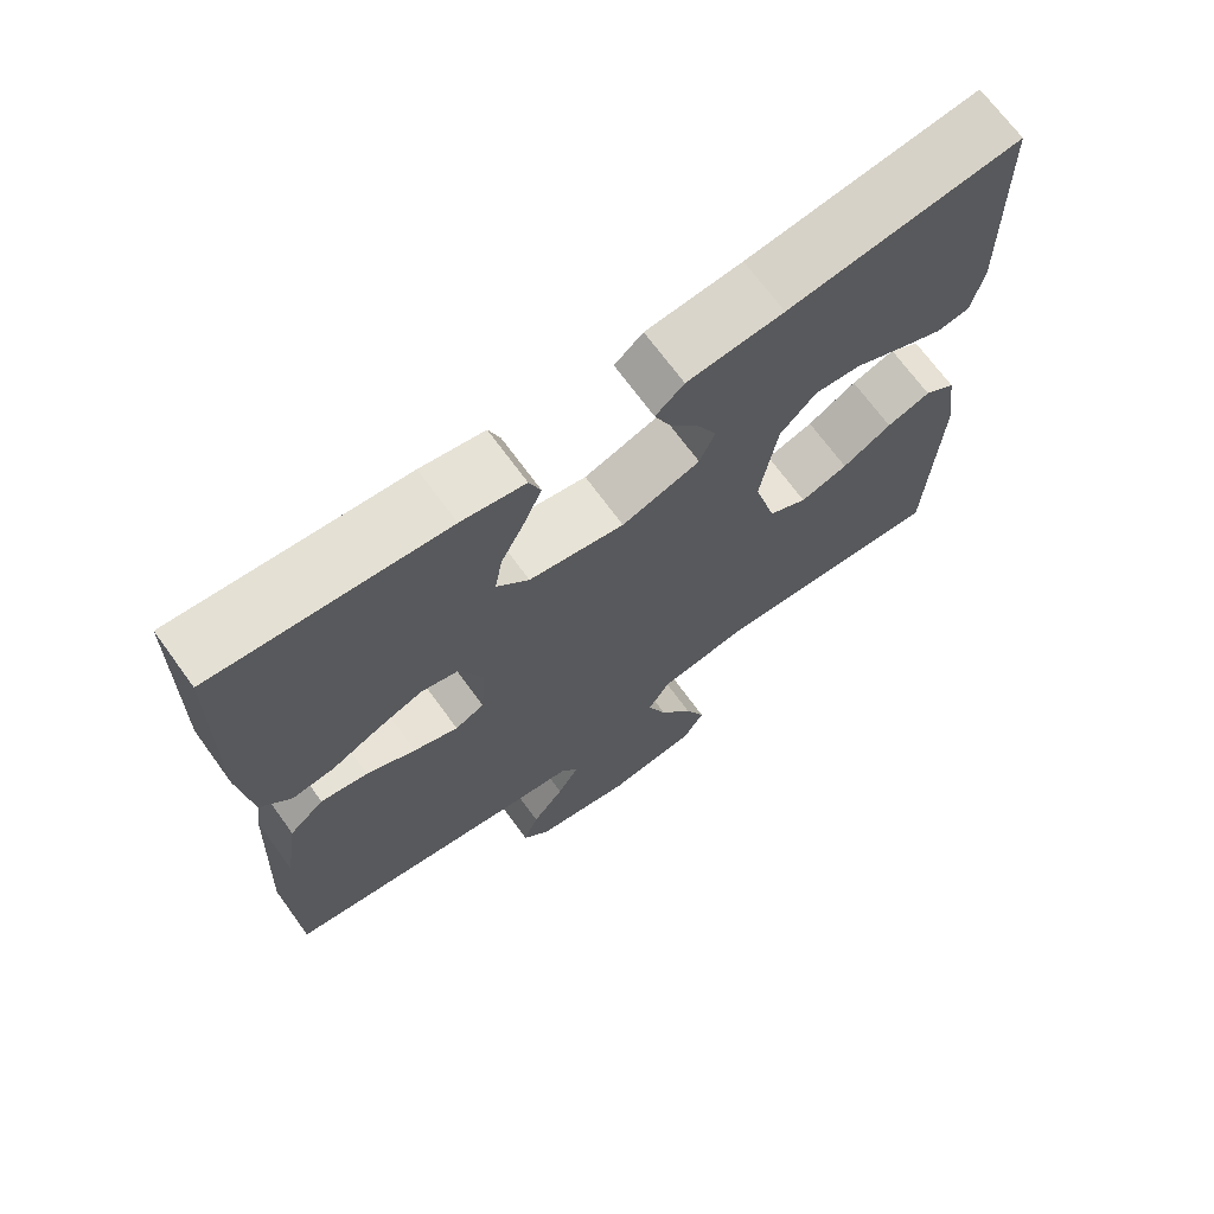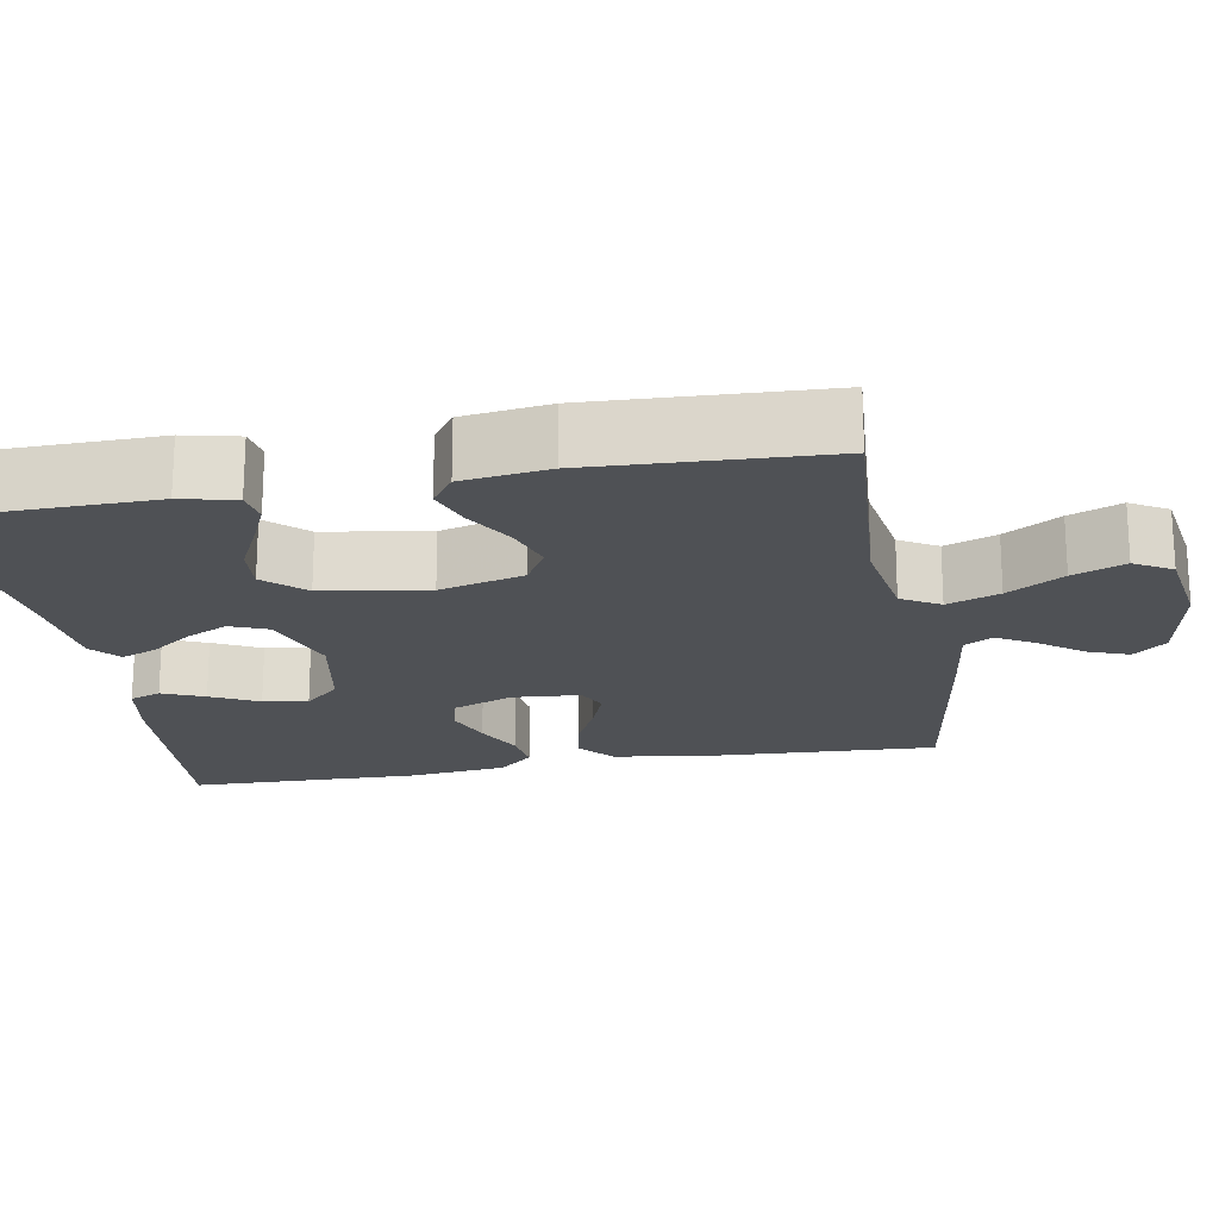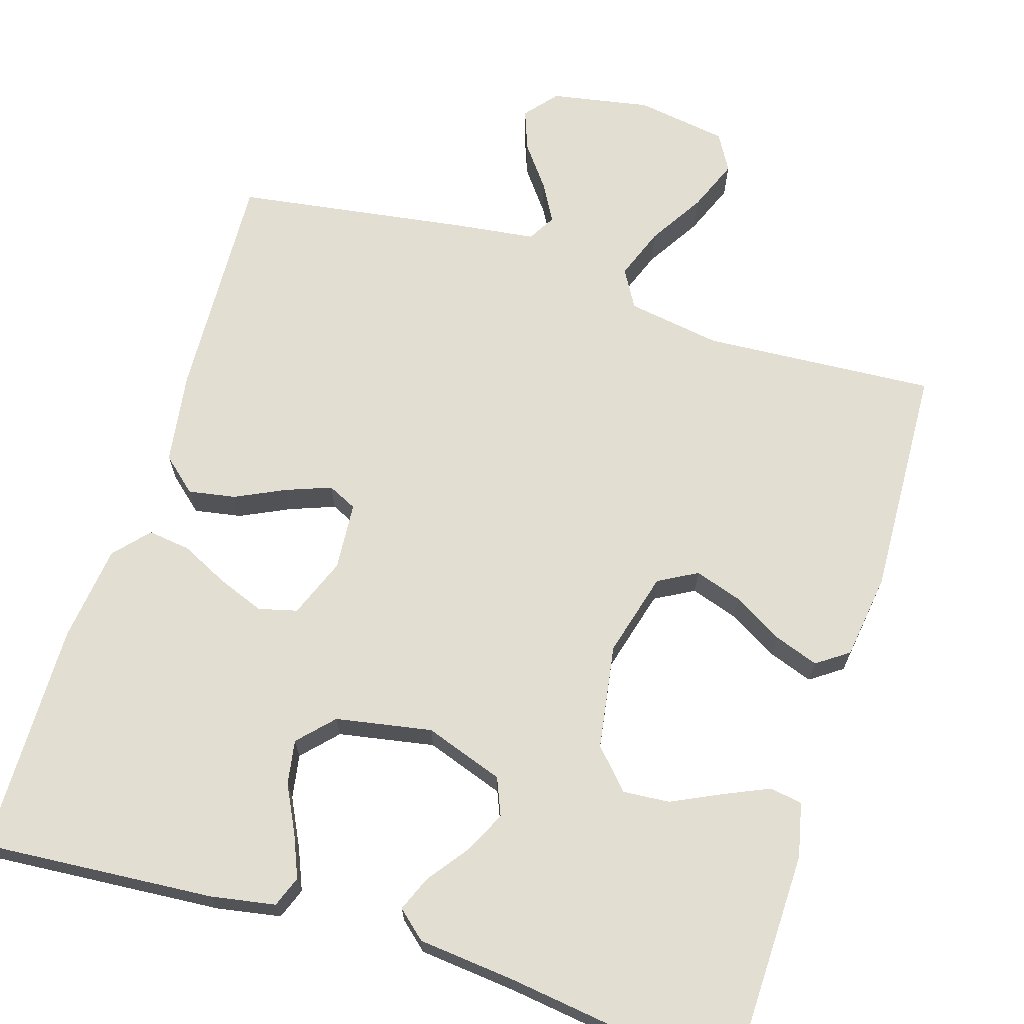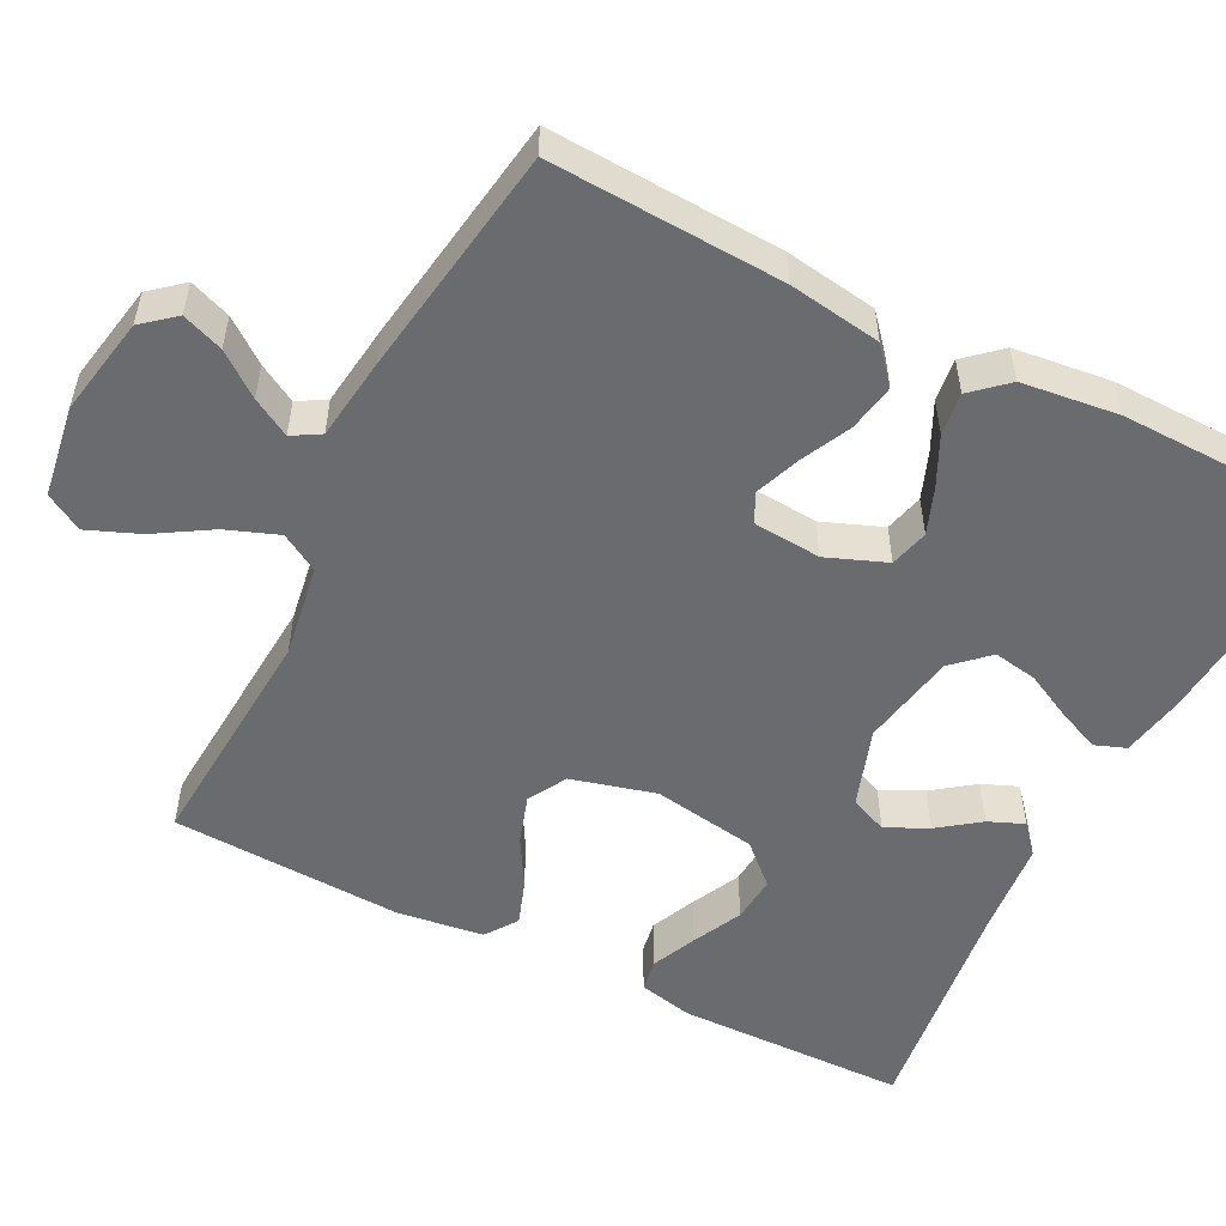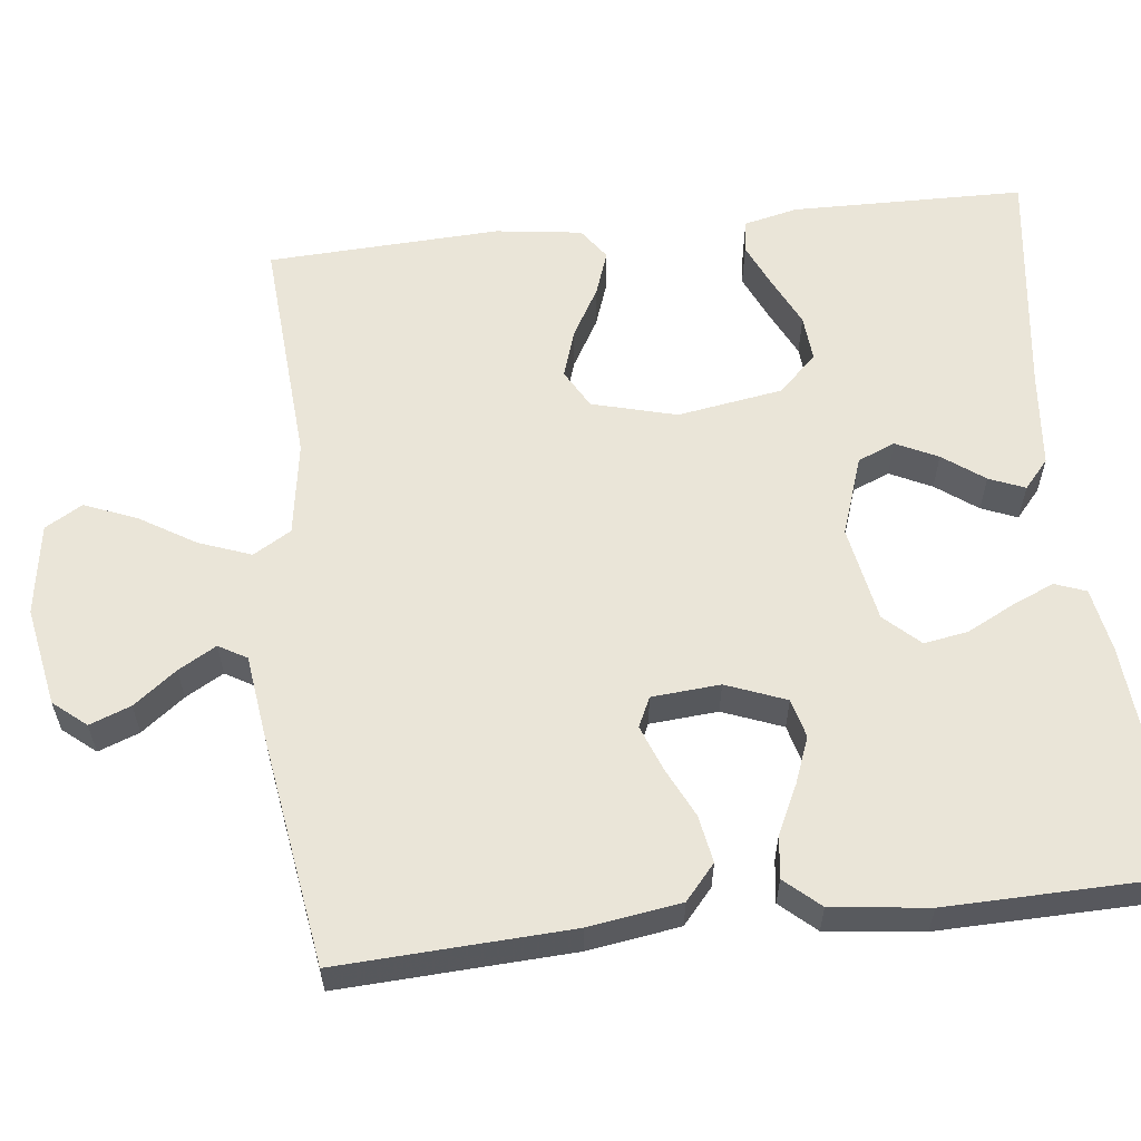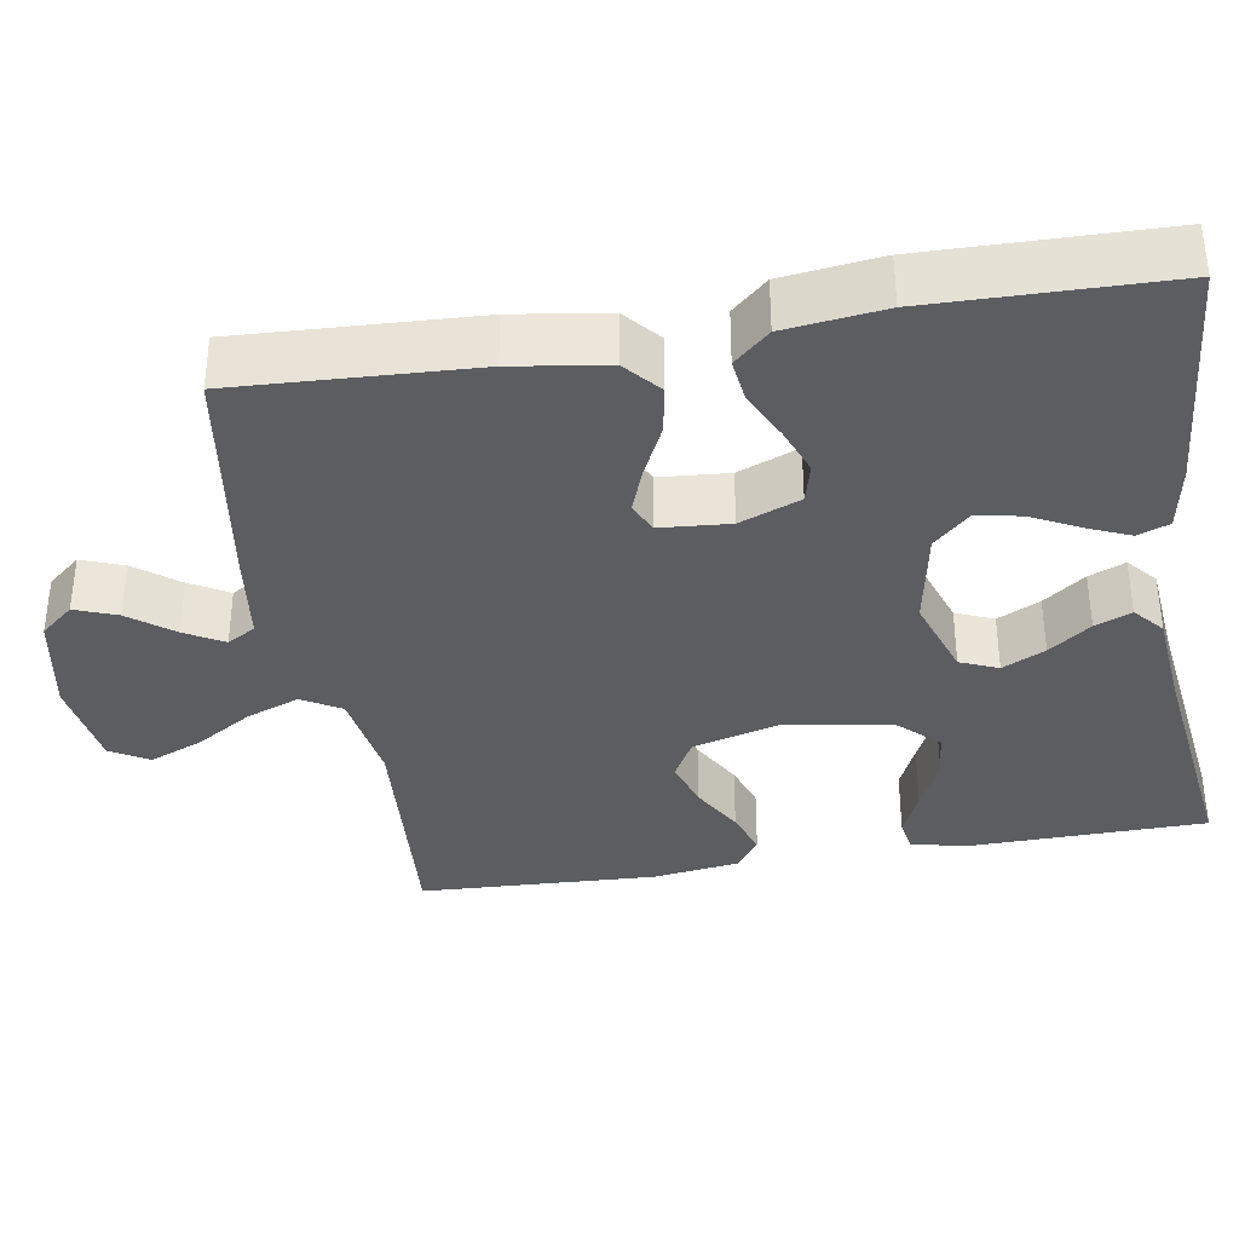
<metadata>
{"format":"obj","ext":"obj","renderer":"f3d","projection":"perspective","resolution":1024,"background":"white","views":[{"elev":69.7,"azim":-36.0,"up":"+Z"},{"elev":-19.7,"azim":100.2,"up":"+Y"},{"elev":68.0,"azim":17.5,"up":"+Y"},{"elev":-53.3,"azim":-116.9,"up":"+Y"},{"elev":59.4,"azim":-96.5,"up":"+Y"},{"elev":-36.2,"azim":-80.5,"up":"+Y"}]}
</metadata>
<code>
v -0.5 0.07 0.5
v -0.2 0.07 0.476
v -0.117 0.07 0.461
v -0.102 0.07 0.421
v -0.125 0.07 0.367
v -0.156 0.07 0.306
v -0.166 0.07 0.249
v -0.124 0.07 0.204
v 0 0.07 0.181
v 0.102 0.07 0.216
v 0.122 0.07 0.264
v 0.096 0.07 0.318
v 0.057 0.07 0.371
v 0.038 0.07 0.417
v 0.075 0.07 0.449
v 0.2 0.07 0.461
v 0.5 0.07 0.5
v 0.505 0.07 0.2
v 0.489 0.07 0.13
v 0.447 0.07 0.123
v 0.389 0.07 0.149
v 0.325 0.07 0.18
v 0.265 0.07 0.185
v 0.218 0.07 0.135
v 0.196 0.07 0
v 0.225 0.07 -0.109
v 0.275 0.07 -0.137
v 0.337 0.07 -0.117
v 0.401 0.07 -0.08
v 0.458 0.07 -0.06
v 0.499 0.07 -0.089
v 0.514 0.07 -0.2
v 0.5 0.07 -0.5
v 0.2 0.07 -0.479
v 0.079 0.07 -0.498
v 0.05 0.07 -0.547
v 0.075 0.07 -0.614
v 0.119 0.07 -0.686
v 0.146 0.07 -0.753
v 0.118 0.07 -0.801
v 0 0.07 -0.819
v -0.128 0.07 -0.795
v -0.163 0.07 -0.753
v -0.143 0.07 -0.7
v -0.101 0.07 -0.645
v -0.073 0.07 -0.596
v -0.094 0.07 -0.56
v -0.2 0.07 -0.546
v -0.5 0.07 -0.5
v -0.485 0.07 -0.2
v -0.467 0.07 -0.081
v -0.422 0.07 -0.042
v -0.361 0.07 -0.053
v -0.297 0.07 -0.084
v -0.239 0.07 -0.106
v -0.201 0.07 -0.088
v -0.194 0.07 0
v -0.224 0.07 0.077
v -0.274 0.07 0.09
v -0.334 0.07 0.067
v -0.396 0.07 0.037
v -0.451 0.07 0.03
v -0.491 0.07 0.075
v -0.506 0.07 0.2
v -0.5 0 0.5
v -0.2 0 0.476
v -0.117 0 0.461
v -0.102 0 0.421
v -0.125 0 0.367
v -0.156 0 0.306
v -0.166 0 0.249
v -0.124 0 0.204
v 0 0 0.181
v 0.102 0 0.216
v 0.122 0 0.264
v 0.096 0 0.318
v 0.057 0 0.371
v 0.038 0 0.417
v 0.075 0 0.449
v 0.2 0 0.461
v 0.5 0 0.5
v 0.505 0 0.2
v 0.489 0 0.13
v 0.447 0 0.123
v 0.389 0 0.149
v 0.325 0 0.18
v 0.265 0 0.185
v 0.218 0 0.135
v 0.196 0 0
v 0.225 0 -0.109
v 0.275 0 -0.137
v 0.337 0 -0.117
v 0.401 0 -0.08
v 0.458 0 -0.06
v 0.499 0 -0.089
v 0.514 0 -0.2
v 0.5 0 -0.5
v 0.2 0 -0.479
v 0.079 0 -0.498
v 0.05 0 -0.547
v 0.075 0 -0.614
v 0.119 0 -0.686
v 0.146 0 -0.753
v 0.118 0 -0.801
v 0 0 -0.819
v -0.128 0 -0.795
v -0.163 0 -0.753
v -0.143 0 -0.7
v -0.101 0 -0.645
v -0.073 0 -0.596
v -0.094 0 -0.56
v -0.2 0 -0.546
v -0.5 0 -0.5
v -0.485 0 -0.2
v -0.467 0 -0.081
v -0.422 0 -0.042
v -0.361 0 -0.053
v -0.297 0 -0.084
v -0.239 0 -0.106
v -0.201 0 -0.088
v -0.194 0 0
v -0.224 0 0.077
v -0.274 0 0.09
v -0.334 0 0.067
v -0.396 0 0.037
v -0.451 0 0.03
v -0.491 0 0.075
v -0.506 0 0.2
f 60 61 62 63
f 59 60 63 64
f 58 59 64 1
f 51 52 53 54
f 51 54 55
f 50 51 55
f 47 48 49 50
f 47 50 55
f 46 47 55 56
f 42 43 44 45
f 42 45 46
f 41 42 46
f 37 38 39 40
f 36 37 40 41
f 31 32 33 34
f 31 34 35
f 28 29 30 31
f 27 28 31 35
f 26 27 35 36
f 19 20 21 22
f 17 18 19 22
f 16 17 22 23
f 15 16 23 24
f 12 13 14 15
f 11 12 15 24
f 3 4 5 6
f 1 2 3 6
f 58 1 6 7
f 57 58 7 8
f 56 57 8 9
f 36 41 46 56
f 25 26 36 56
f 25 56 9 10
f 10 11 24 25
f 127 126 125 124
f 128 127 124 123
f 65 128 123 122
f 118 117 116 115
f 119 118 115
f 119 115 114
f 114 113 112 111
f 119 114 111
f 120 119 111 110
f 109 108 107 106
f 110 109 106
f 110 106 105
f 104 103 102 101
f 105 104 101 100
f 98 97 96 95
f 99 98 95
f 95 94 93 92
f 99 95 92 91
f 100 99 91 90
f 86 85 84 83
f 86 83 82 81
f 87 86 81 80
f 88 87 80 79
f 79 78 77 76
f 88 79 76 75
f 70 69 68 67
f 70 67 66 65
f 71 70 65 122
f 72 71 122 121
f 73 72 121 120
f 120 110 105 100
f 120 100 90 89
f 74 73 120 89
f 89 88 75 74
f 1 65 66 2
f 2 66 67 3
f 3 67 68 4
f 4 68 69 5
f 5 69 70 6
f 6 70 71 7
f 7 71 72 8
f 8 72 73 9
f 9 73 74 10
f 10 74 75 11
f 11 75 76 12
f 12 76 77 13
f 13 77 78 14
f 14 78 79 15
f 15 79 80 16
f 16 80 81 17
f 17 81 82 18
f 18 82 83 19
f 19 83 84 20
f 20 84 85 21
f 21 85 86 22
f 22 86 87 23
f 23 87 88 24
f 24 88 89 25
f 25 89 90 26
f 26 90 91 27
f 27 91 92 28
f 28 92 93 29
f 29 93 94 30
f 30 94 95 31
f 31 95 96 32
f 32 96 97 33
f 33 97 98 34
f 34 98 99 35
f 35 99 100 36
f 36 100 101 37
f 37 101 102 38
f 38 102 103 39
f 39 103 104 40
f 40 104 105 41
f 41 105 106 42
f 42 106 107 43
f 43 107 108 44
f 44 108 109 45
f 45 109 110 46
f 46 110 111 47
f 47 111 112 48
f 48 112 113 49
f 49 113 114 50
f 50 114 115 51
f 51 115 116 52
f 52 116 117 53
f 53 117 118 54
f 54 118 119 55
f 55 119 120 56
f 56 120 121 57
f 57 121 122 58
f 58 122 123 59
f 59 123 124 60
f 60 124 125 61
f 61 125 126 62
f 62 126 127 63
f 63 127 128 64
f 64 128 65 1

</code>
